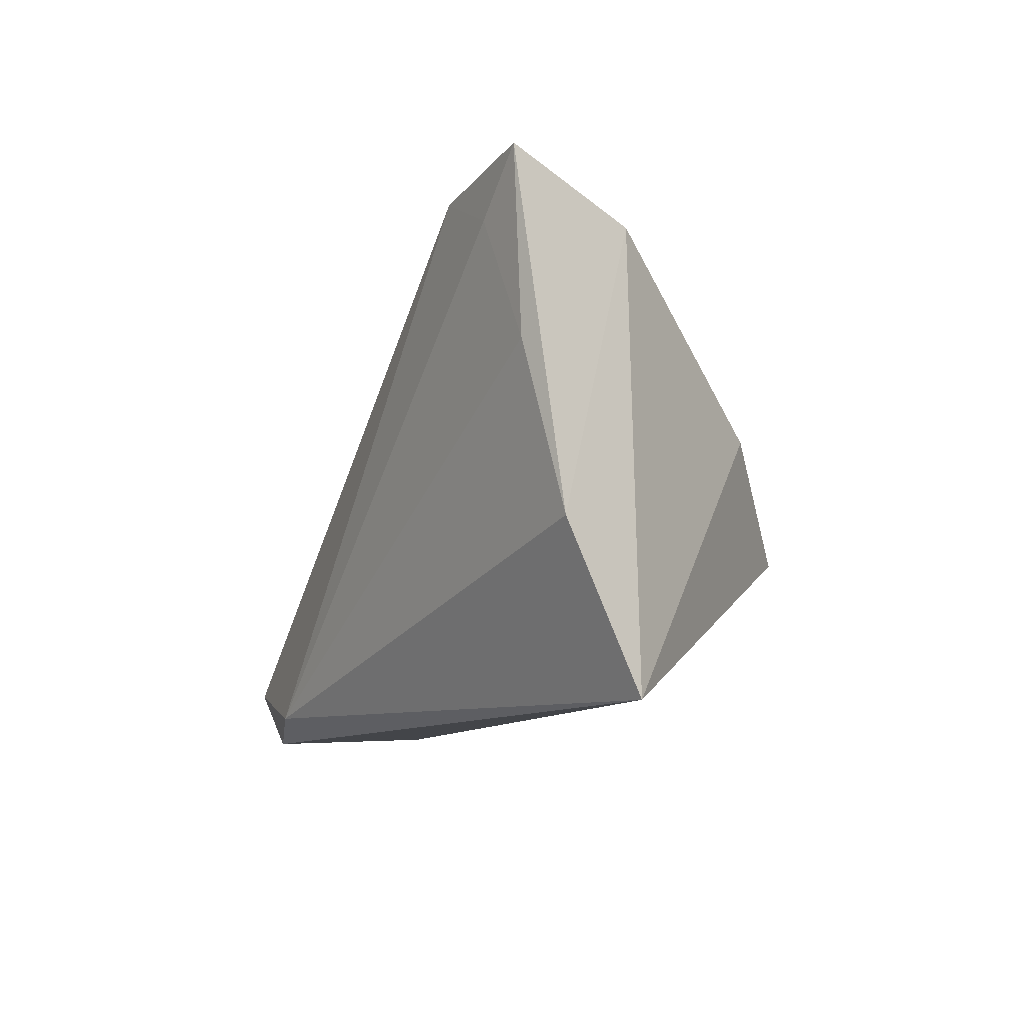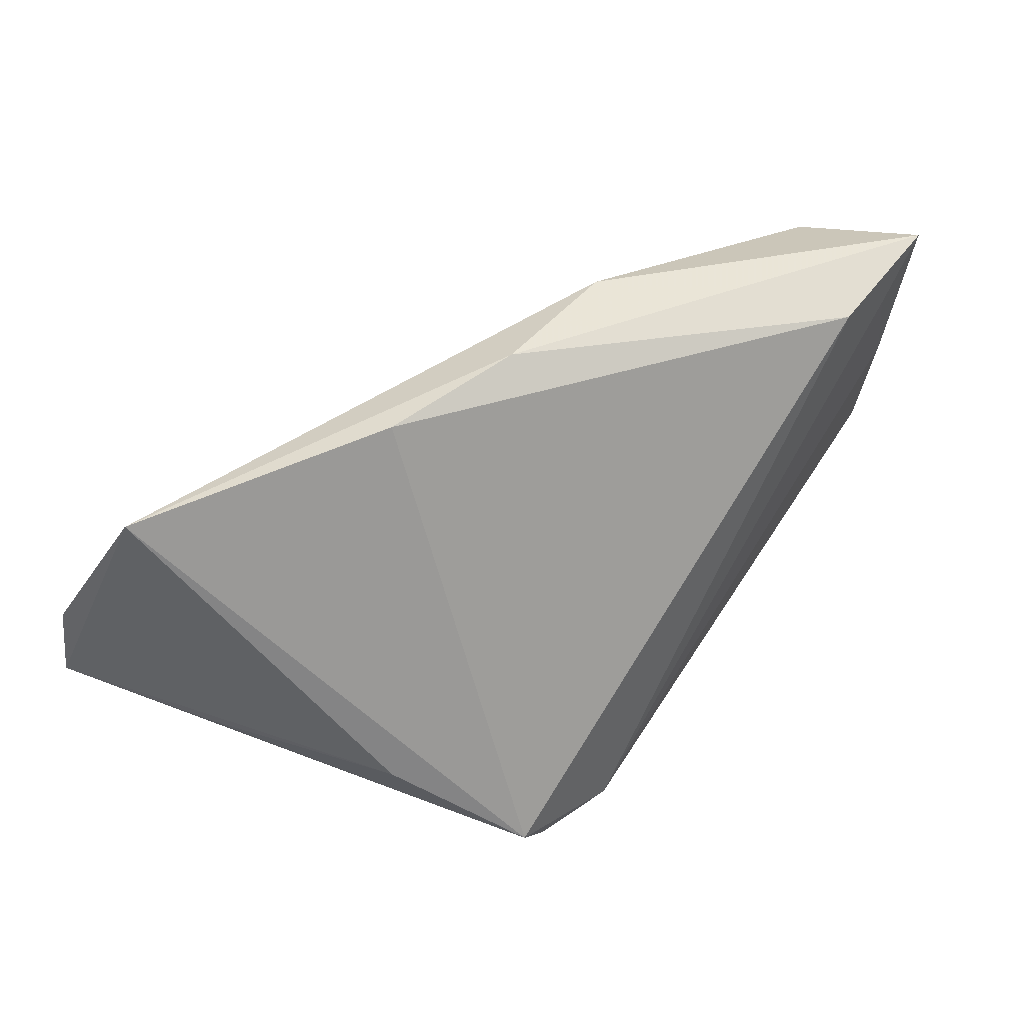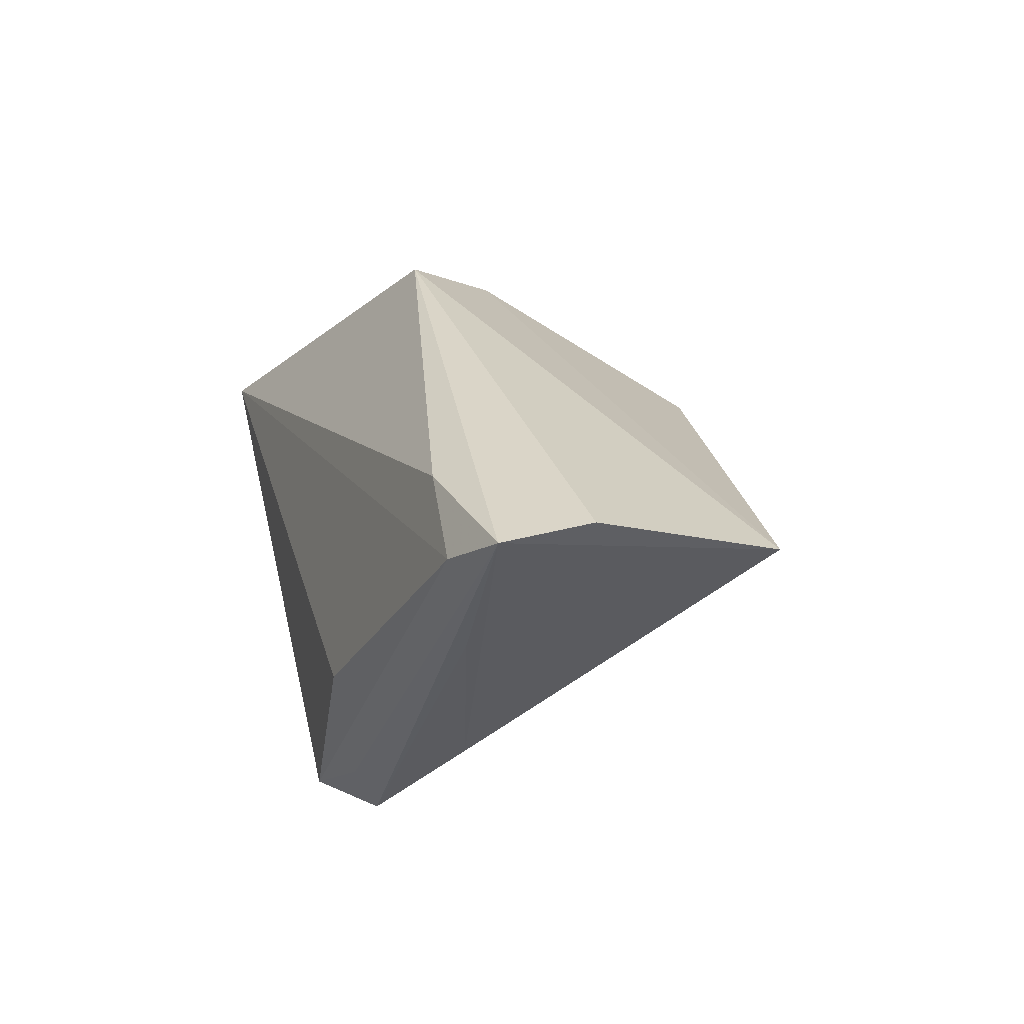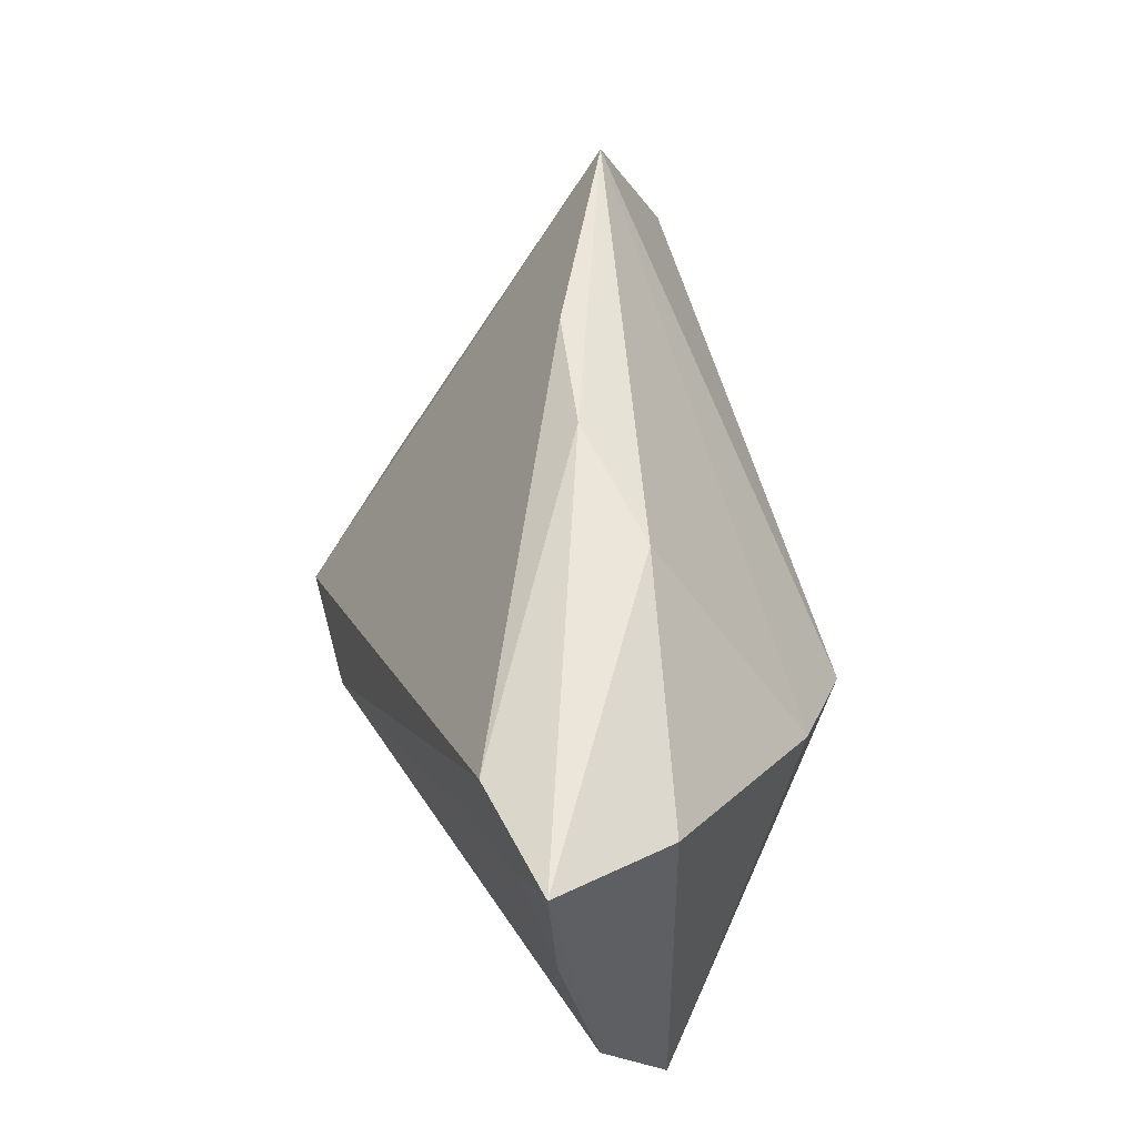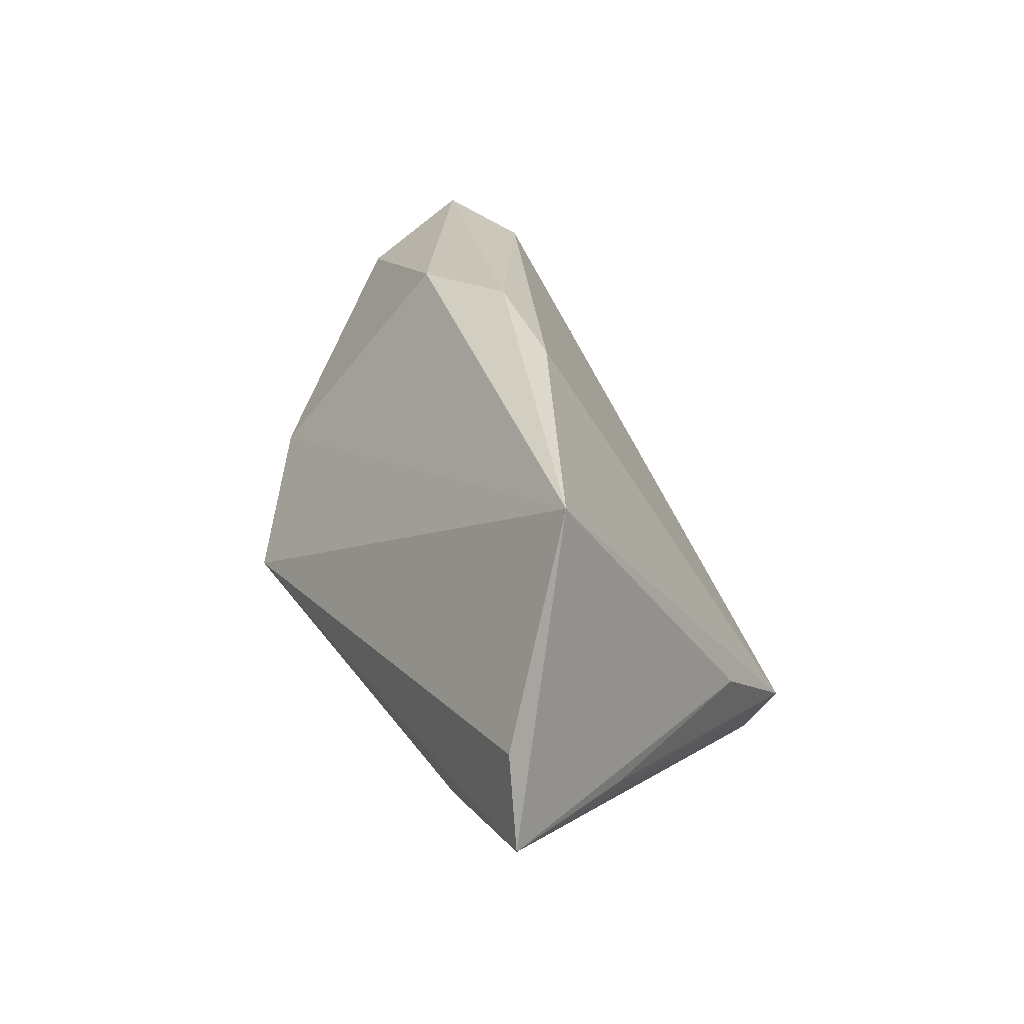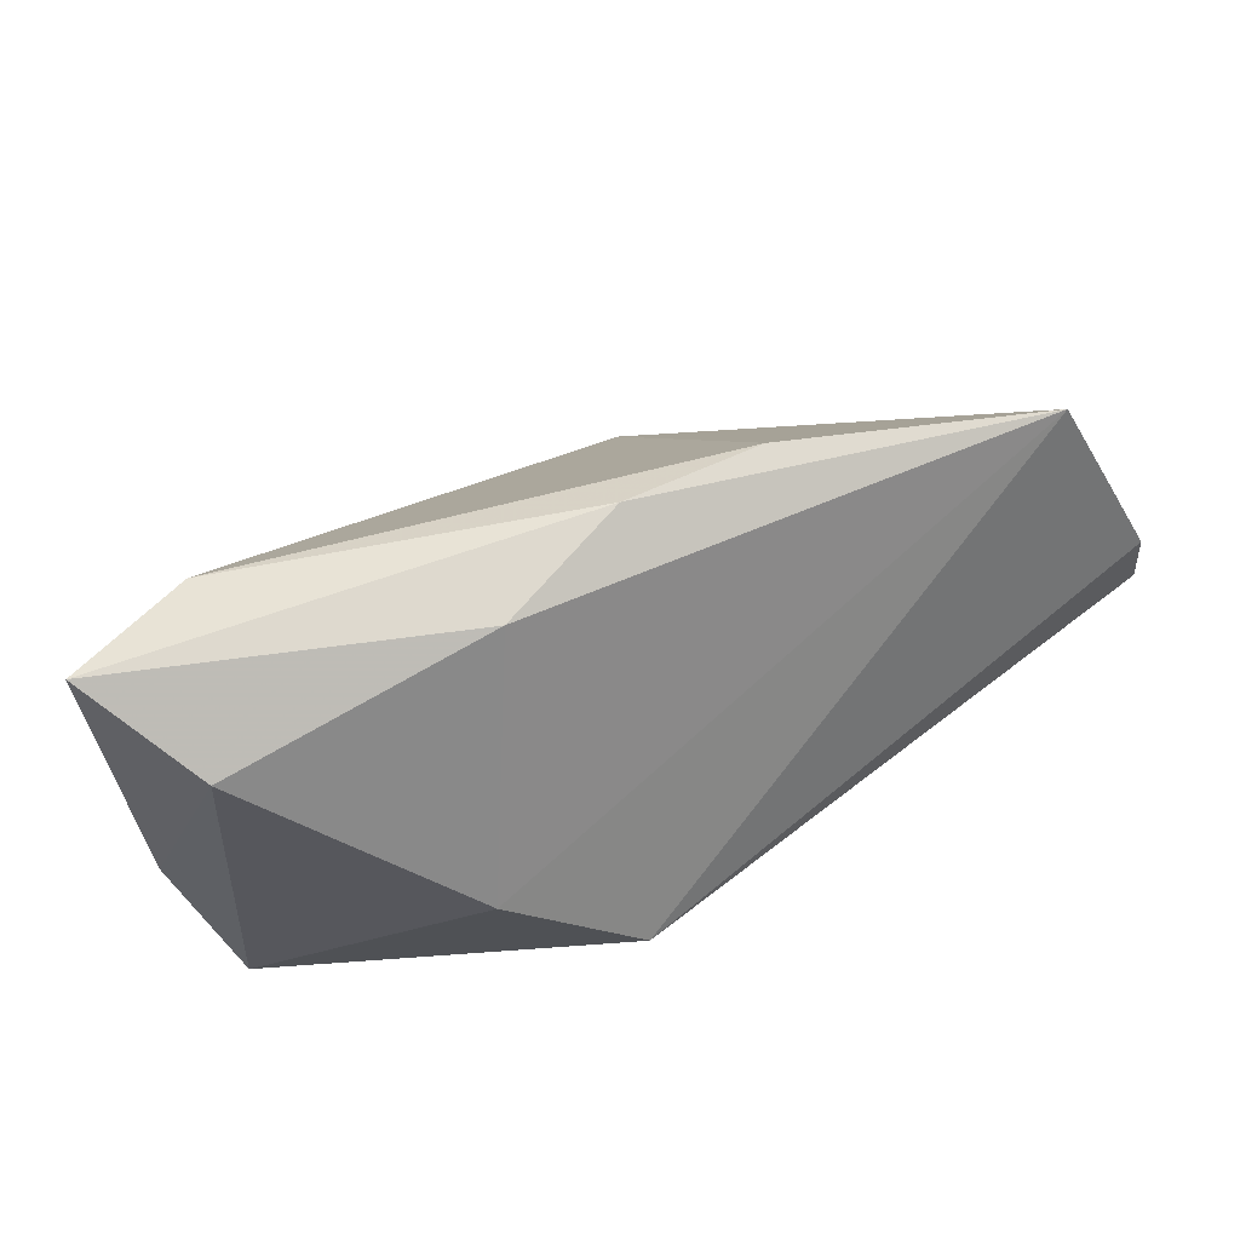
<metadata>
{"format":"obj","ext":"obj","renderer":"f3d","projection":"perspective","resolution":1024,"background":"white","views":[{"elev":-11.1,"azim":-108.6,"up":"+Y"},{"elev":52.8,"azim":138.7,"up":"+Y"},{"elev":29.3,"azim":76.3,"up":"+Z"},{"elev":57.4,"azim":-106.4,"up":"+Y"},{"elev":21.4,"azim":62.3,"up":"+Y"},{"elev":65.2,"azim":-39.1,"up":"+Y"}]}
</metadata>
<code>
v 0.01187 -0.0238 -0.02784
v 0.02657 -0.0224 -0.02126
v 0.02579 -0.01973 -0.02772
v 0.01939 0.02949 0.003353
v -0.04341 0.02587 -0.002976
v -0.01318 0.03139 0.003474
v -0.02686 0.006888 0.01804
v 0.04755 -0.01263 0.00906
v 0.02812 -0.02464 -0.005799
v -0.04843 0.03203 -0.01765
v -0.04698 0.01125 -0.01631
v 0.04891 0.02228 0.01708
v 0.05568 -0.0007355 0.02732
v 0.0574 -0.01136 0.02732
v 0.0357 -0.01044 -0.0137
v 0.03865 -0.01418 0.02546
v -0.04182 0.02543 -0.01884
v 0.003125 0.03248 0.0006053
v -0.0334 0.02989 -0.02021
v -0.04977 -0.007911 -0.0125
v 0.05055 -0.01515 0.02205
v -0.04757 -0.02626 -0.00349
v -0.01455 -0.005515 0.02732
v 0.02116 -0.02626 -0.02607
f 20 10 11
f 11 1 20
f 5 10 20
f 13 23 14
f 14 12 13
f 13 12 23
f 17 11 10
f 1 11 17
f 10 5 6
f 14 23 16
f 22 16 23
f 22 5 20
f 20 1 22
f 19 17 10
f 19 3 1
f 1 17 19
f 15 12 14
f 15 3 12
f 2 3 14
f 14 16 21
f 21 22 9
f 16 22 21
f 7 22 23
f 5 22 7
f 7 6 5
f 23 12 7
f 12 6 7
f 24 22 1
f 9 22 24
f 1 3 24
f 3 2 24
f 24 21 9
f 24 2 14
f 14 21 24
f 12 3 4
f 3 19 4
f 14 3 8
f 8 15 14
f 3 15 8
f 18 19 10
f 18 4 19
f 10 6 18
f 18 6 12
f 12 4 18

</code>
